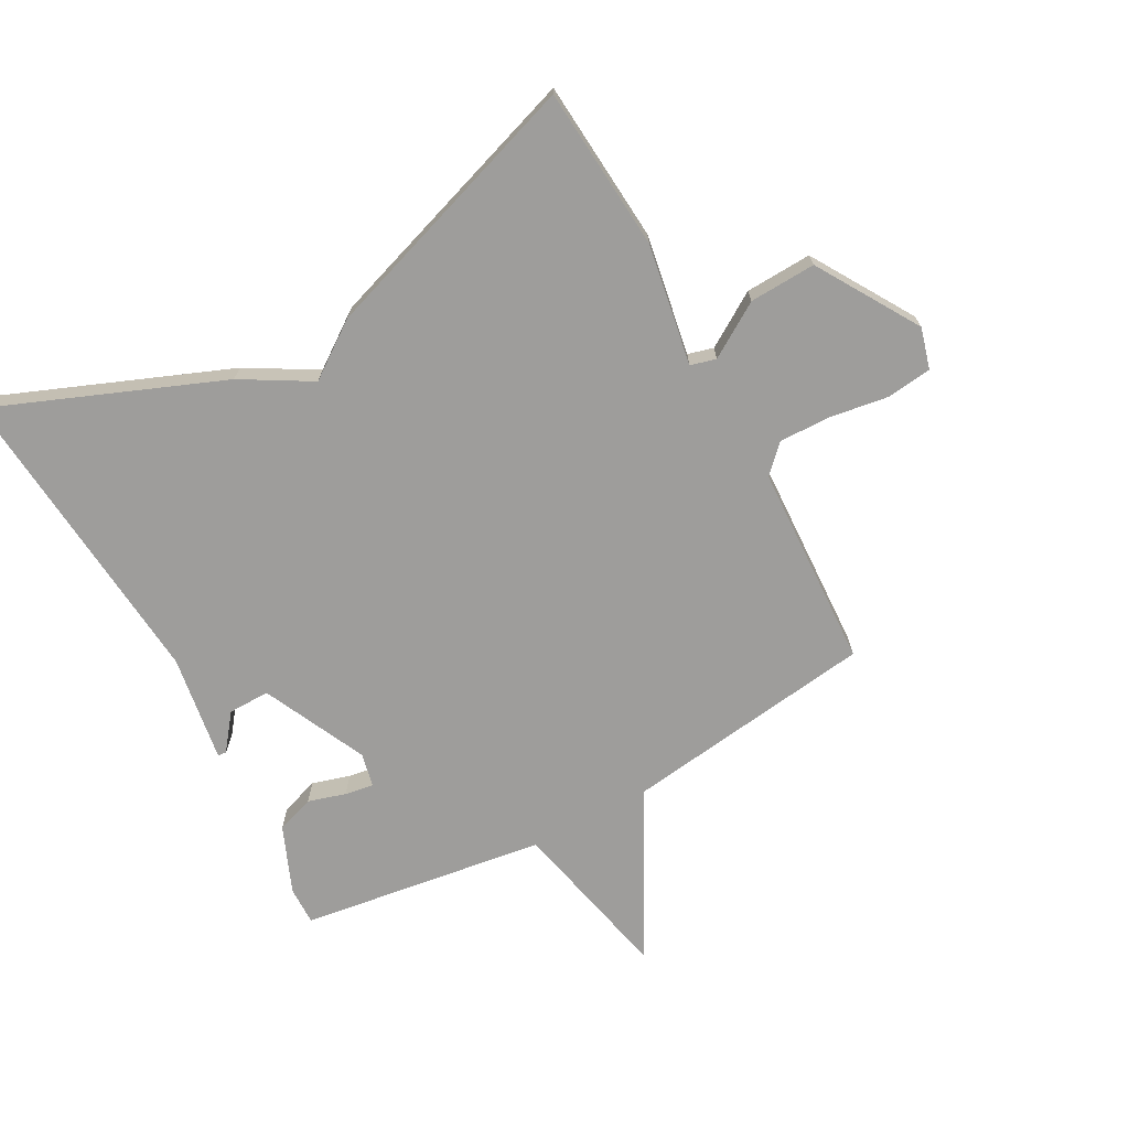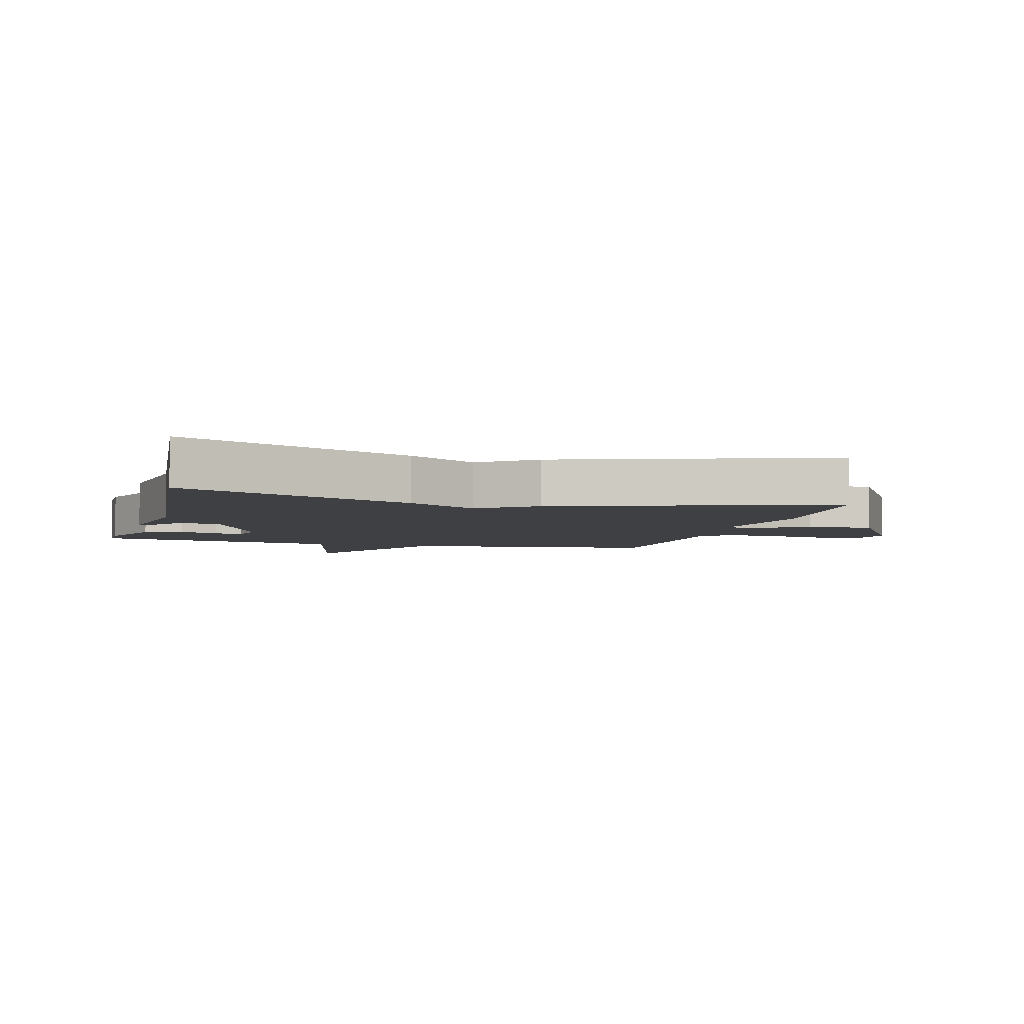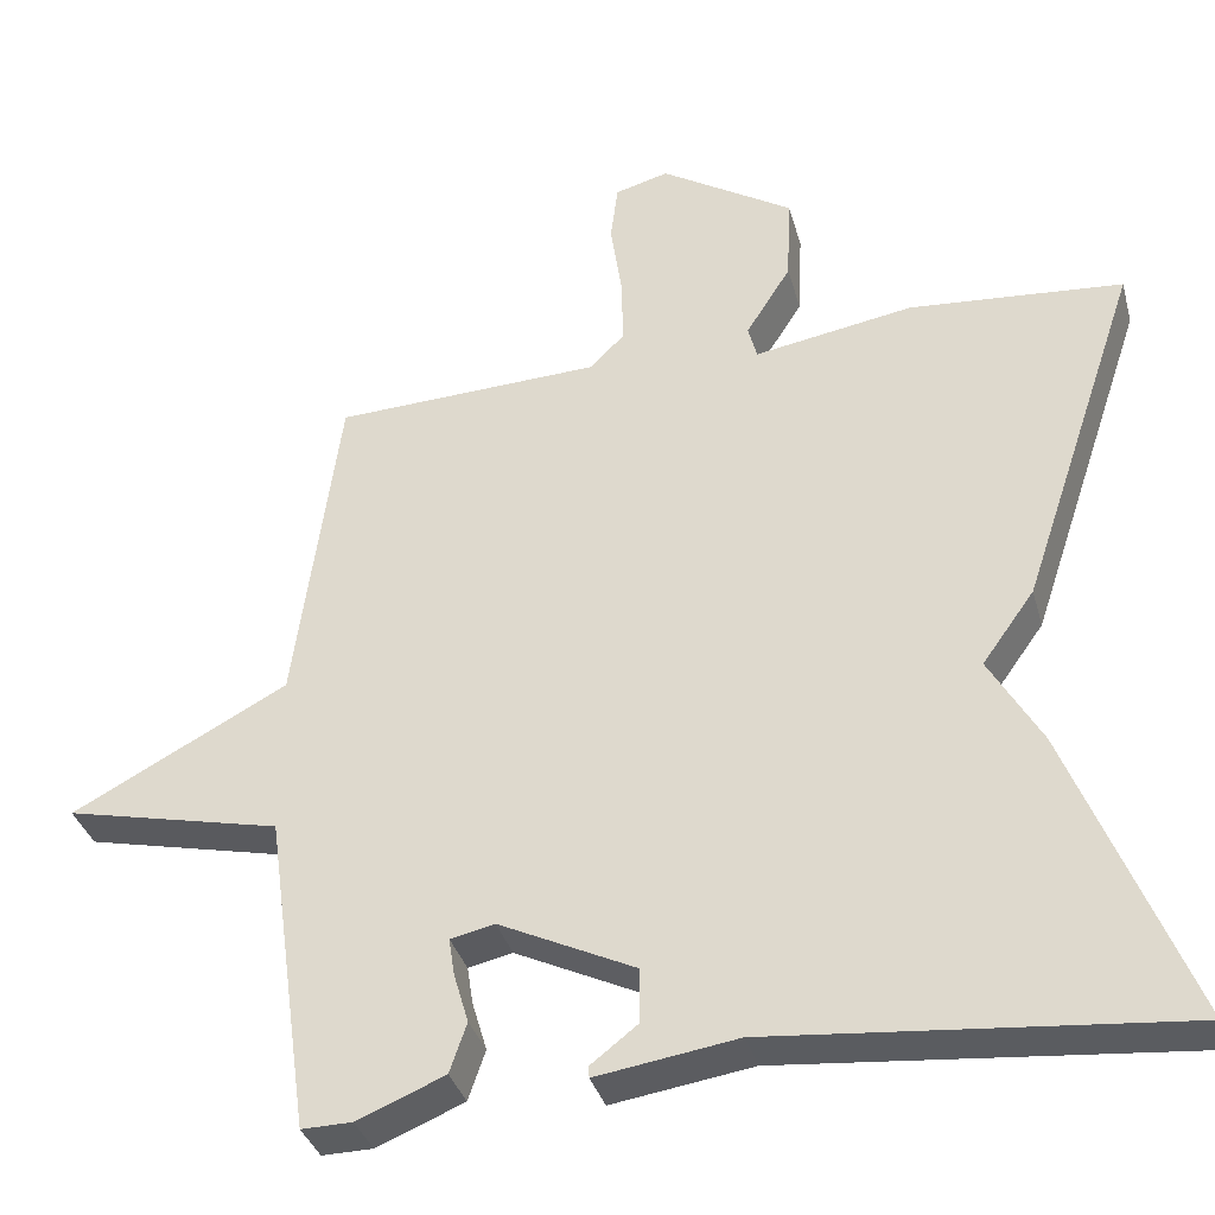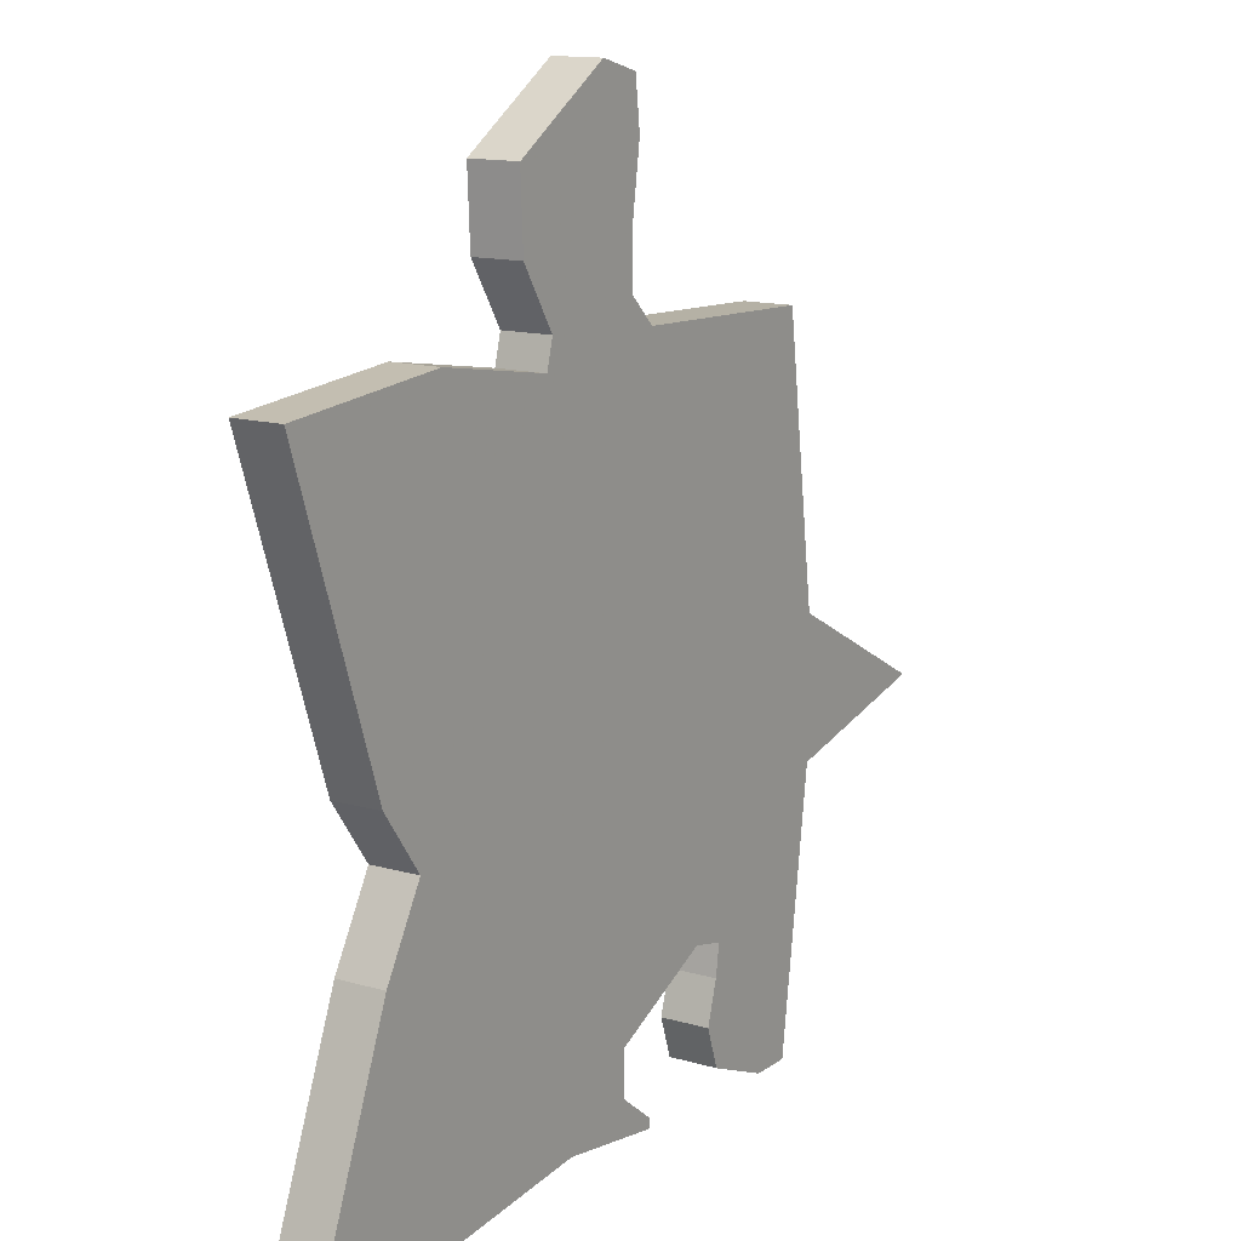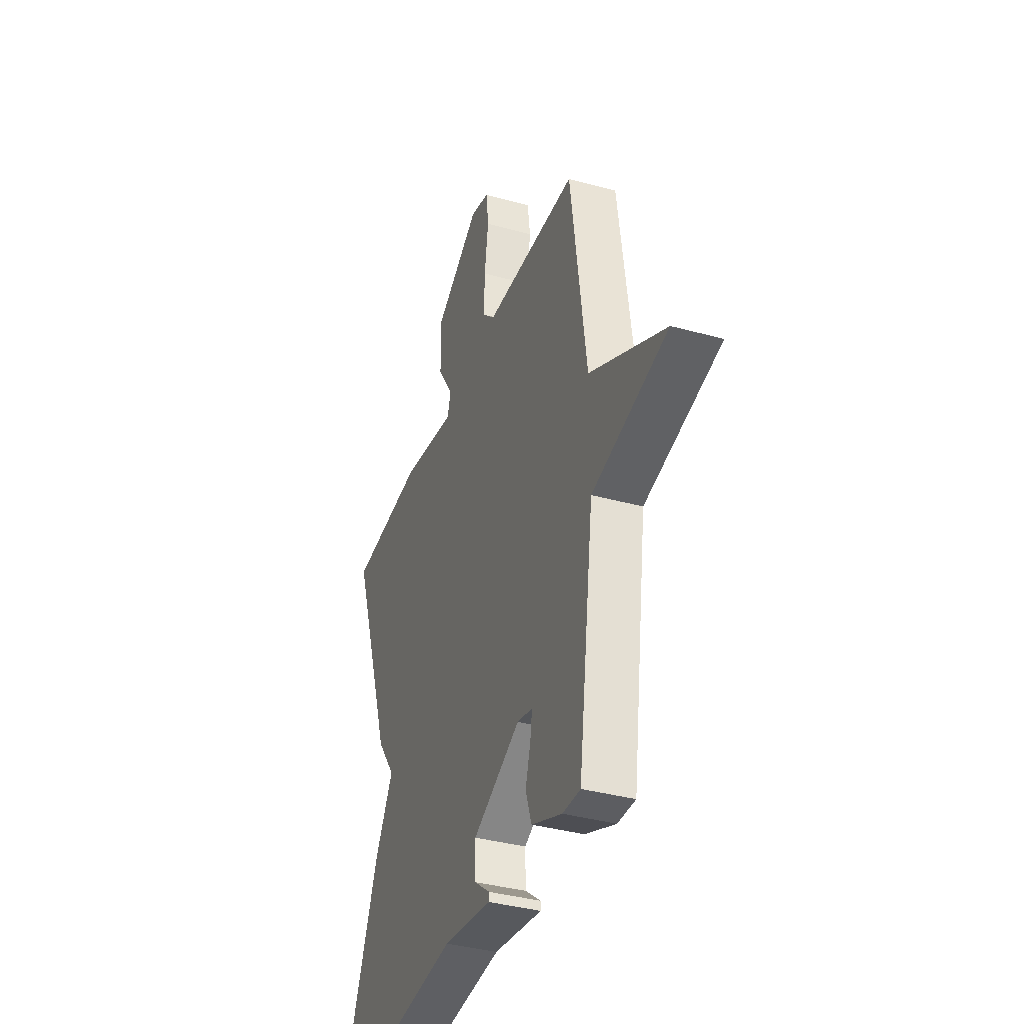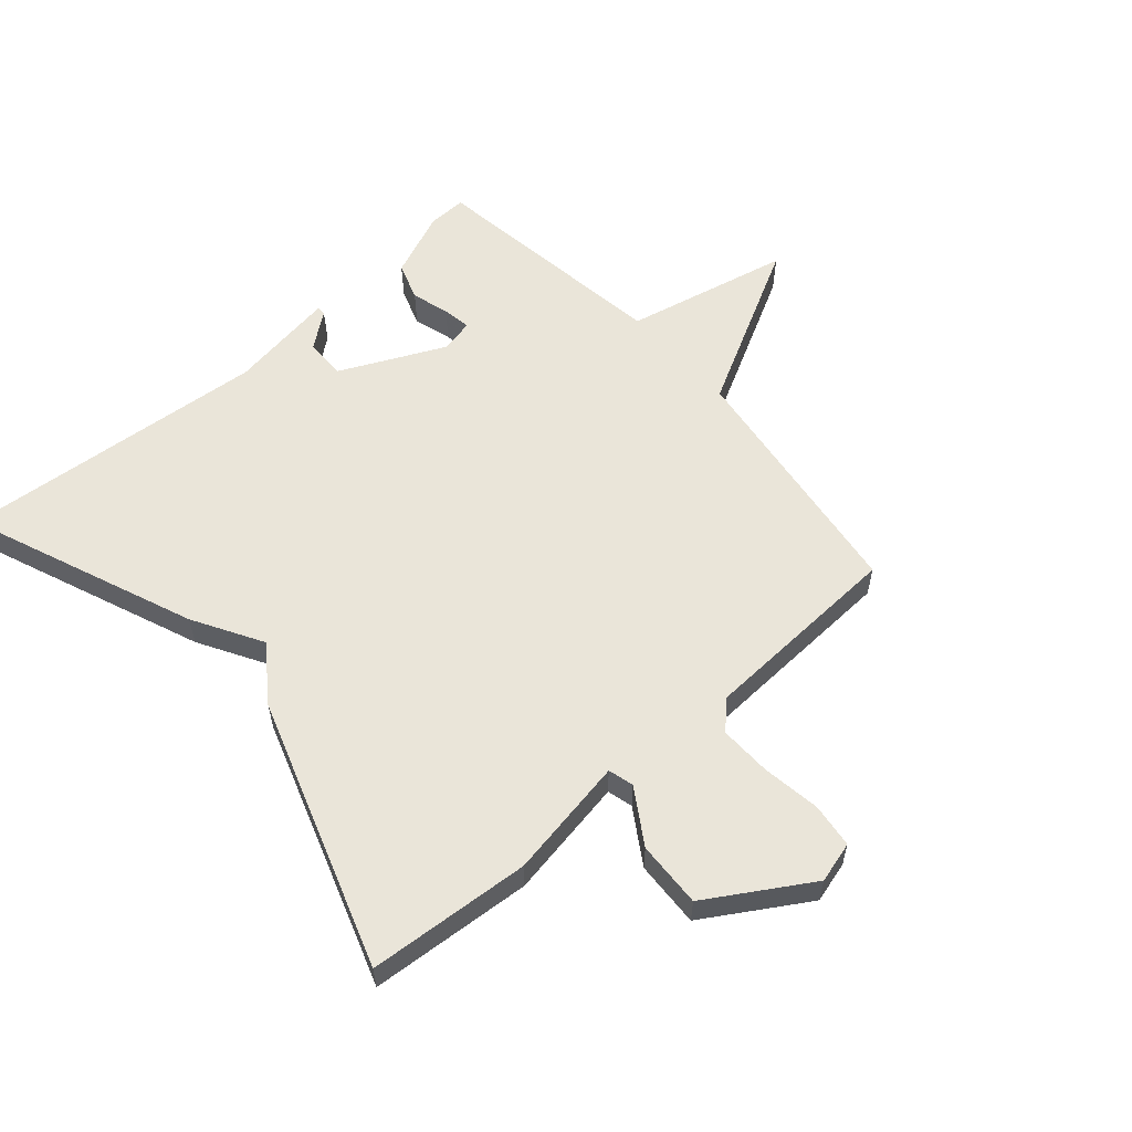
<metadata>
{"format":"obj","ext":"obj","renderer":"f3d","projection":"perspective","resolution":1024,"background":"white","views":[{"elev":-70.6,"azim":-61.6,"up":"+Y"},{"elev":-4.8,"azim":-105.3,"up":"+Y"},{"elev":-35.2,"azim":-165.0,"up":"+Z"},{"elev":13.8,"azim":-57.2,"up":"+Z"},{"elev":-37.4,"azim":70.5,"up":"+Z"},{"elev":58.0,"azim":-41.4,"up":"+Y"}]}
</metadata>
<code>
v -0.5 0.07 -0.5
v -0.354 0.07 -0.133
v -0.29 0.07 -0.022
v -0.354 0.07 0.067
v -0.5 0.07 0.5
v -0.238 0.07 0.521
v -0.043 0.07 0.488
v -0.032 0.07 0.529
v -0.087 0.07 0.616
v -0.092 0.07 0.723
v 0.071 0.07 0.824
v 0.137 0.07 0.806
v 0.146 0.07 0.734
v 0.132 0.07 0.64
v 0.13 0.07 0.556
v 0.173 0.07 0.514
v 0.5 0.07 0.5
v 0.555 0.07 0.095
v 0.82 0.07 -0.045
v 0.555 0.07 -0.105
v 0.5 0.07 -0.5
v 0.438 0.07 -0.499
v 0.331 0.07 -0.455
v 0.31 0.07 -0.394
v 0.328 0.07 -0.333
v 0.335 0.07 -0.287
v 0.281 0.07 -0.275
v 0.114 0.07 -0.355
v 0.115 0.07 -0.422
v 0.172 0.07 -0.466
v 0.171 0.07 -0.48
v -0.001 0.07 -0.454
v -0.5 0 -0.5
v -0.354 0 -0.133
v -0.29 0 -0.022
v -0.354 0 0.067
v -0.5 0 0.5
v -0.238 0 0.521
v -0.043 0 0.488
v -0.032 0 0.529
v -0.087 0 0.616
v -0.092 0 0.723
v 0.071 0 0.824
v 0.137 0 0.806
v 0.146 0 0.734
v 0.132 0 0.64
v 0.13 0 0.556
v 0.173 0 0.514
v 0.5 0 0.5
v 0.555 0 0.095
v 0.82 0 -0.045
v 0.555 0 -0.105
v 0.5 0 -0.5
v 0.438 0 -0.499
v 0.331 0 -0.455
v 0.31 0 -0.394
v 0.328 0 -0.333
v 0.335 0 -0.287
v 0.281 0 -0.275
v 0.114 0 -0.355
v 0.115 0 -0.422
v 0.172 0 -0.466
v 0.171 0 -0.48
v -0.001 0 -0.454
f 29 30 31 32
f 1 2 3
f 32 1 3
f 29 32 3
f 28 29 3
f 5 6 7
f 4 5 7
f 3 4 7
f 28 3 7
f 27 28 7
f 26 27 7 8
f 23 24 25
f 22 23 25
f 21 22 25
f 20 21 25
f 20 25 26
f 18 19 20
f 18 20 26
f 17 18 26
f 16 17 26
f 15 16 26 8
f 12 13 14
f 11 12 14
f 10 11 14
f 9 10 14
f 8 9 14
f 8 14 15
f 64 63 62 61
f 35 34 33
f 35 33 64
f 35 64 61
f 35 61 60
f 39 38 37
f 39 37 36
f 39 36 35
f 39 35 60
f 39 60 59
f 40 39 59 58
f 57 56 55
f 57 55 54
f 57 54 53
f 57 53 52
f 58 57 52
f 52 51 50
f 58 52 50
f 58 50 49
f 58 49 48
f 40 58 48 47
f 46 45 44
f 46 44 43
f 46 43 42
f 46 42 41
f 46 41 40
f 47 46 40
f 1 33 34 2
f 2 34 35 3
f 3 35 36 4
f 4 36 37 5
f 5 37 38 6
f 6 38 39 7
f 7 39 40 8
f 8 40 41 9
f 9 41 42 10
f 10 42 43 11
f 11 43 44 12
f 12 44 45 13
f 13 45 46 14
f 14 46 47 15
f 15 47 48 16
f 16 48 49 17
f 17 49 50 18
f 18 50 51 19
f 19 51 52 20
f 20 52 53 21
f 21 53 54 22
f 22 54 55 23
f 23 55 56 24
f 24 56 57 25
f 25 57 58 26
f 26 58 59 27
f 27 59 60 28
f 28 60 61 29
f 29 61 62 30
f 30 62 63 31
f 31 63 64 32
f 32 64 33 1

</code>
